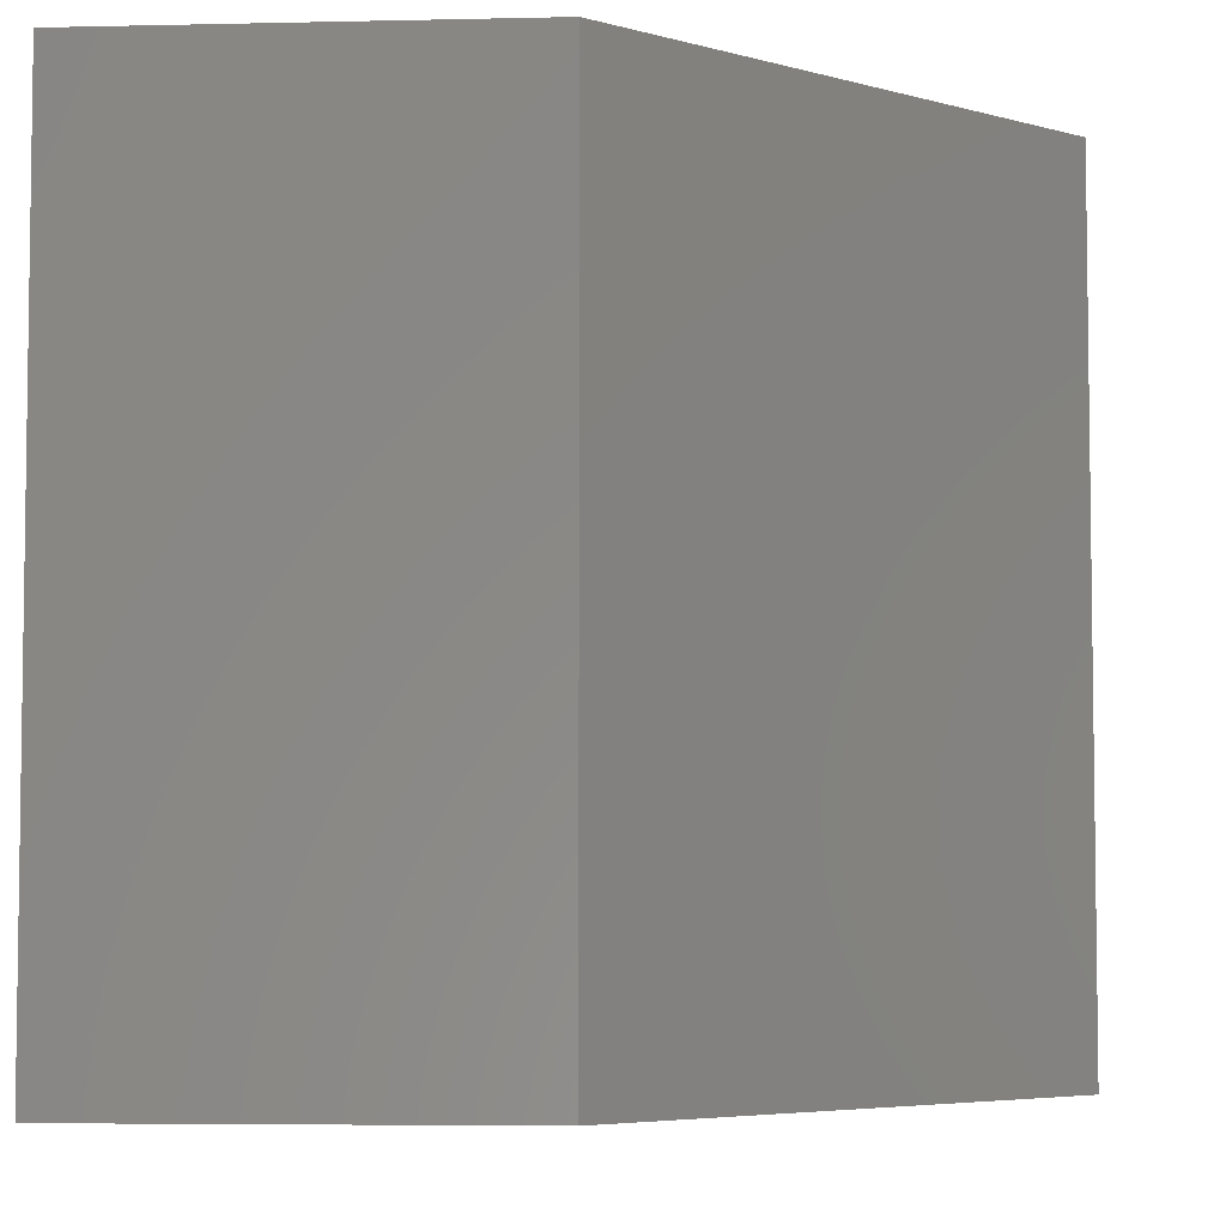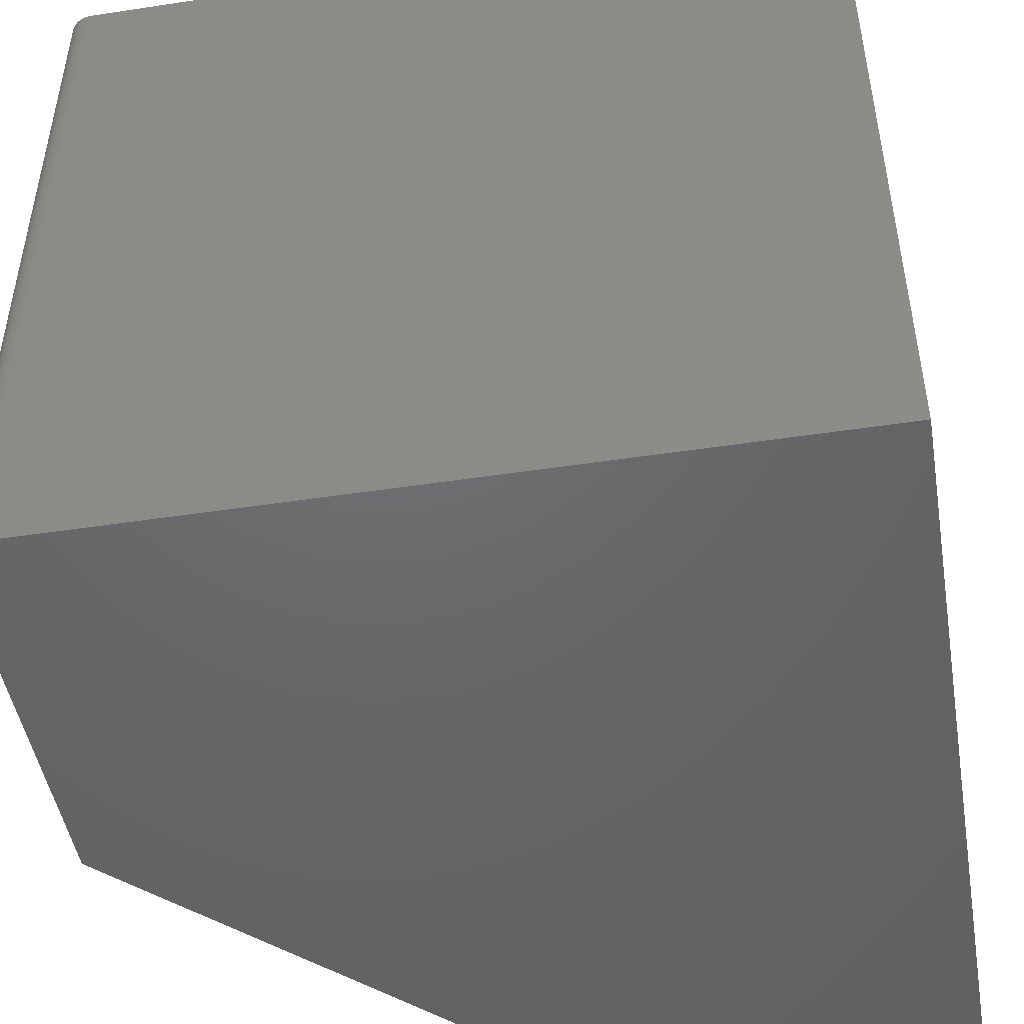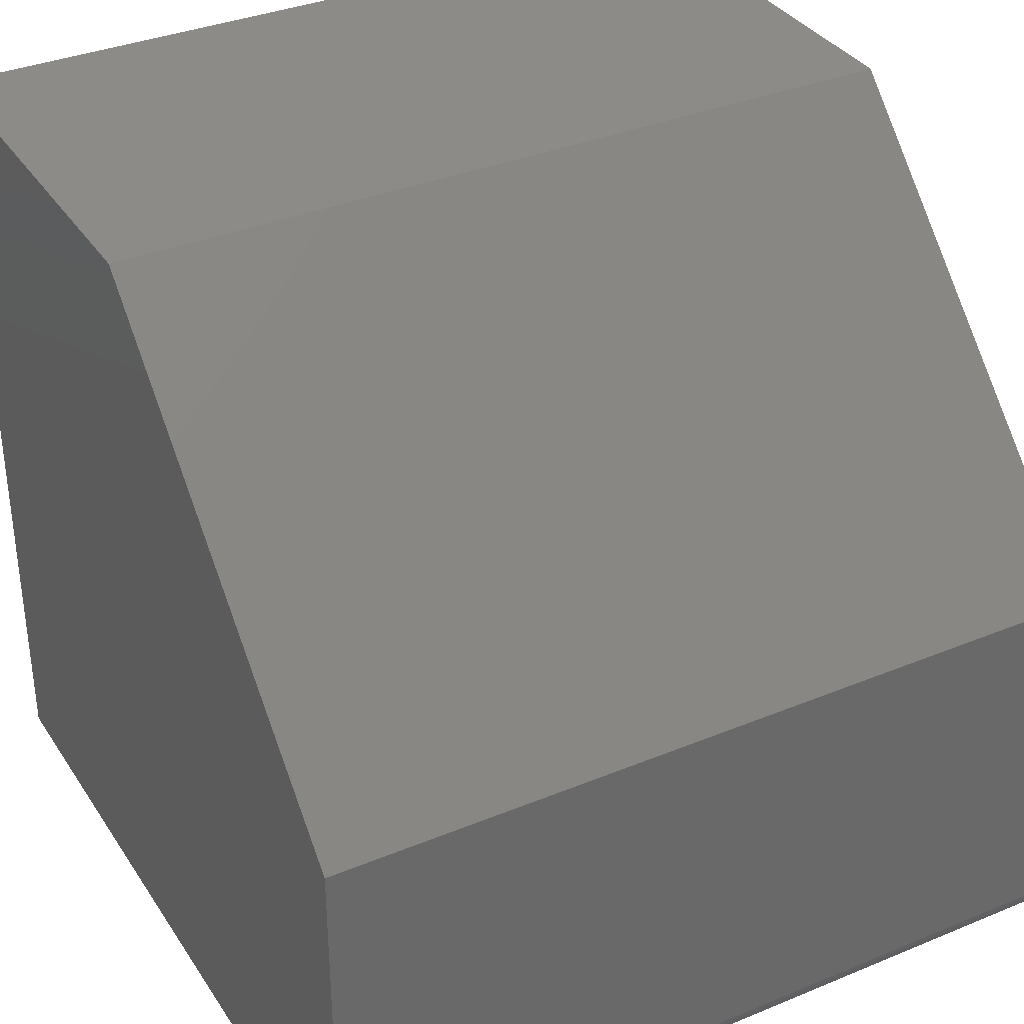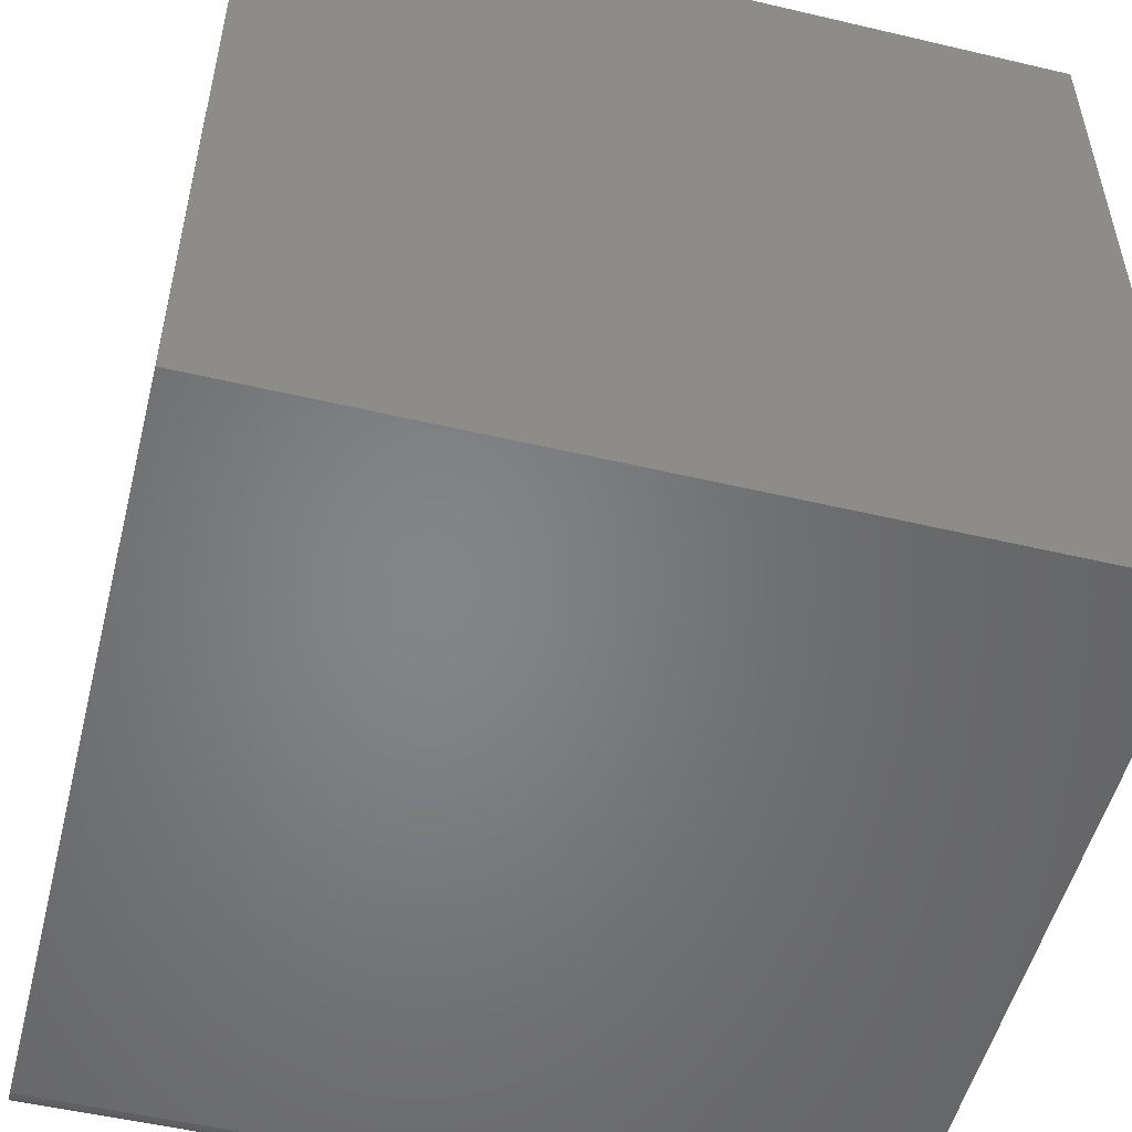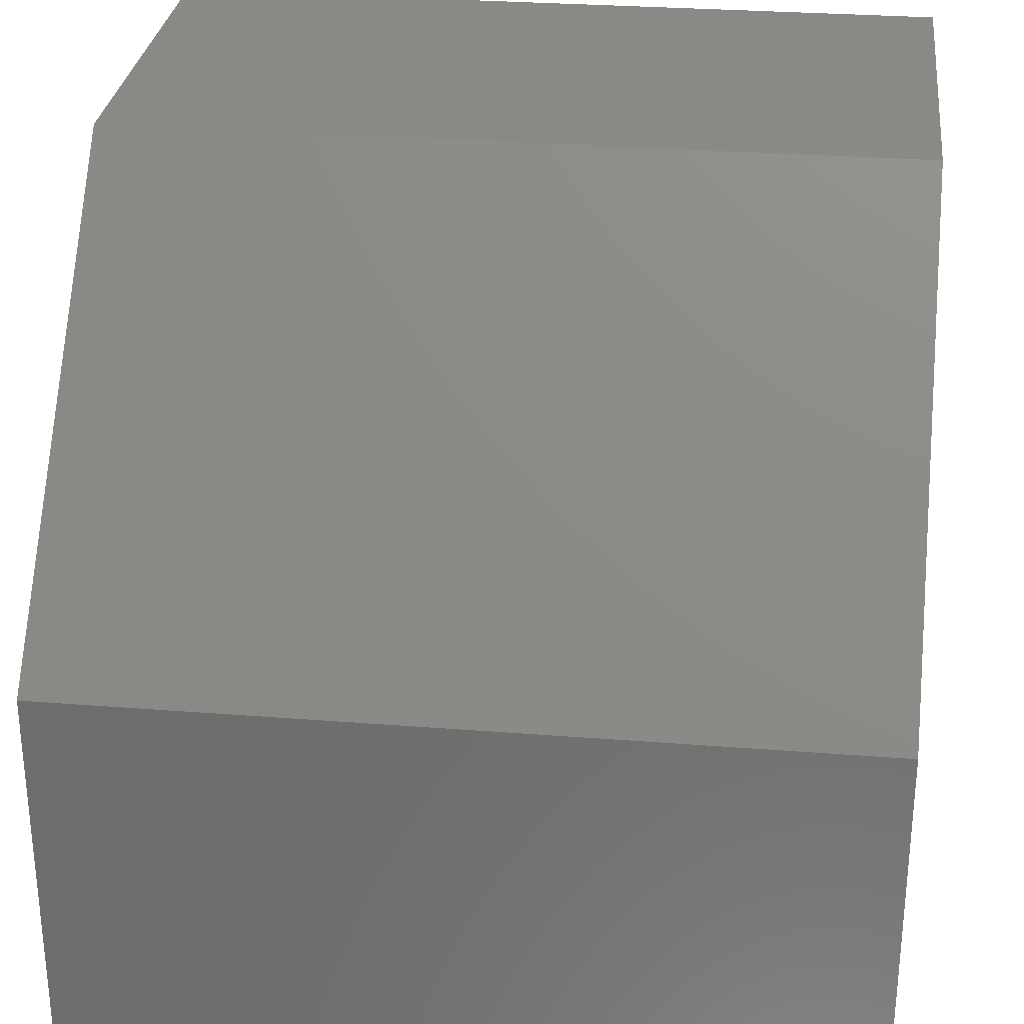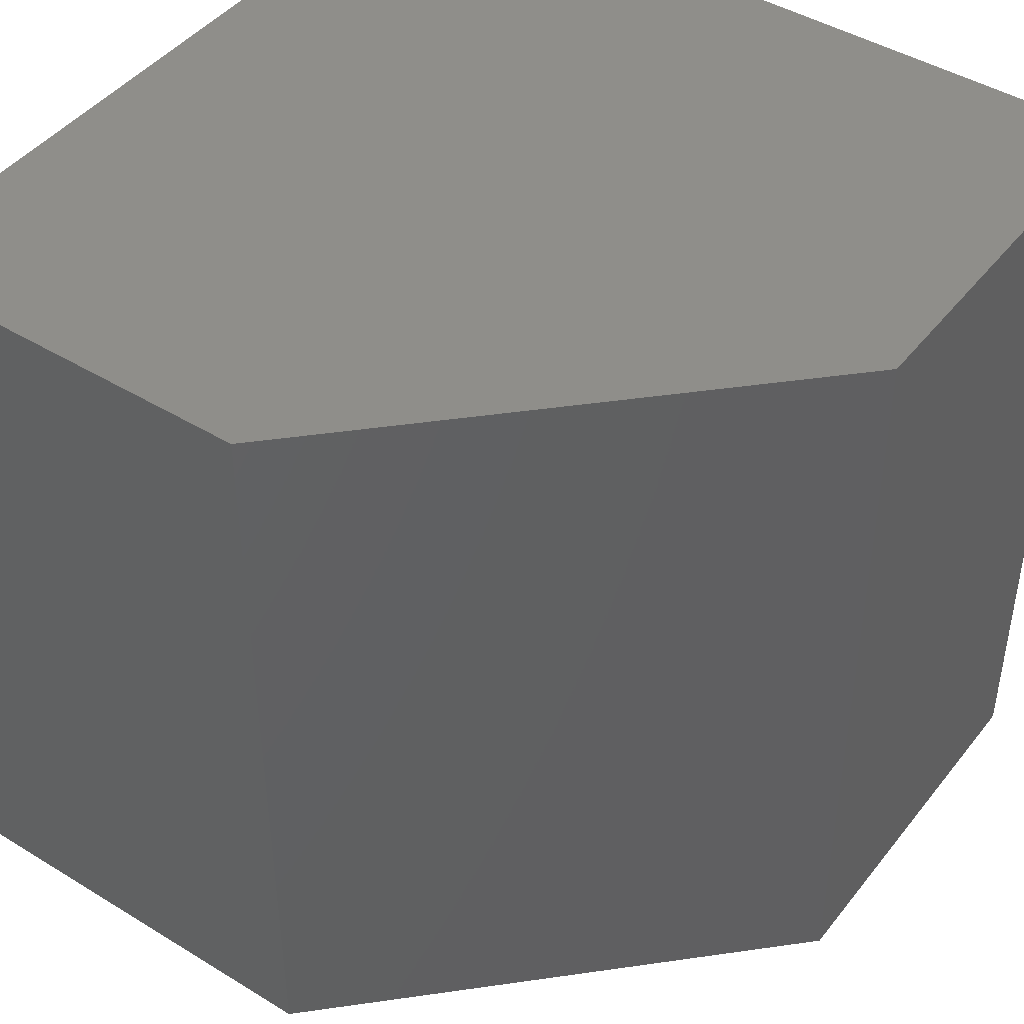
<metadata>
{"format":"stl","ext":"stl","renderer":"f3d","projection":"perspective","resolution":1024,"background":"white","views":[{"elev":-5.2,"azim":4.1,"up":"+Y"},{"elev":-47.7,"azim":-170.3,"up":"+Y"},{"elev":35.1,"azim":61.2,"up":"+Z"},{"elev":-52.4,"azim":-104.2,"up":"+Z"},{"elev":29.4,"azim":96.6,"up":"+Z"},{"elev":44.5,"azim":35.5,"up":"+Y"}]}
</metadata>
<code>
# stl→obj: 26 verts, 48 faces
v 0.7266 -0.375 -4.449e-17
v 0.7355 -0.375 0.001784
v 0 -0.375 0
v 0.7311 -0.375 0.0004503
v 0.7461 -0.375 0.01042
v 0.7482 -0.375 0.01447
v 0.7396 -0.375 0.00395
v 0.7431 -0.375 0.006865
v 4.592e-17 -0.375 0.75
v 0.7495 -0.375 0.01887
v 0.75 -0.375 0.02344
v 0.75 -0.375 0.3789
v 0.3789 -0.375 0.75
v 0 0.375 0
v 0.7355 0.375 0.001784
v 0.7266 0.375 -4.449e-17
v 0.7311 0.375 0.0004503
v 0.7396 0.375 0.00395
v 0.7482 0.375 0.01447
v 0.7461 0.375 0.01042
v 0.7431 0.375 0.006865
v 4.592e-17 0.375 0.75
v 0.3789 0.375 0.75
v 0.75 0.375 0.3789
v 0.75 0.375 0.02344
v 0.7495 0.375 0.01887
f 1 2 3
f 1 4 2
f 5 6 7
f 7 8 5
f 9 3 10
f 9 10 11
f 9 11 12
f 9 12 13
f 10 3 2
f 10 2 7
f 10 7 6
f 14 15 16
f 15 17 16
f 18 19 20
f 20 21 18
f 22 23 24
f 22 24 25
f 22 25 26
f 22 26 14
f 26 19 18
f 26 18 15
f 26 15 14
f 25 24 11
f 11 24 12
f 14 16 3
f 3 16 1
f 25 11 26
f 26 11 10
f 26 10 19
f 19 10 6
f 19 6 20
f 20 6 5
f 20 5 21
f 21 5 8
f 21 8 18
f 18 8 7
f 18 7 15
f 15 7 2
f 15 2 17
f 17 2 4
f 17 4 16
f 16 4 1
f 22 14 9
f 9 14 3
f 23 22 13
f 13 22 9
f 24 23 12
f 12 23 13

</code>
